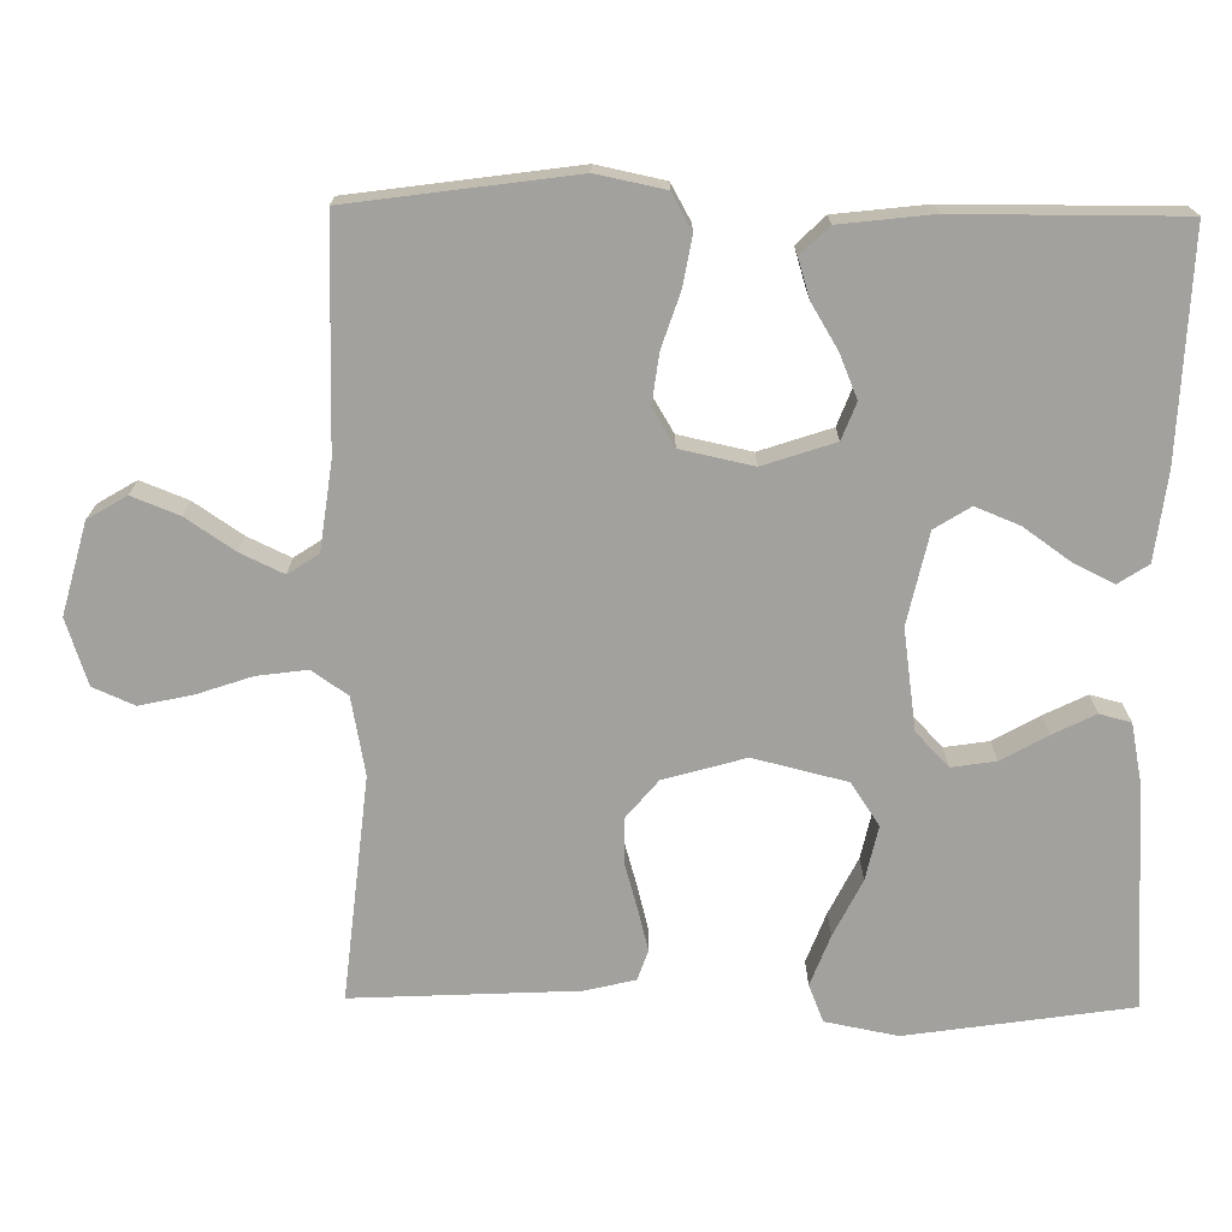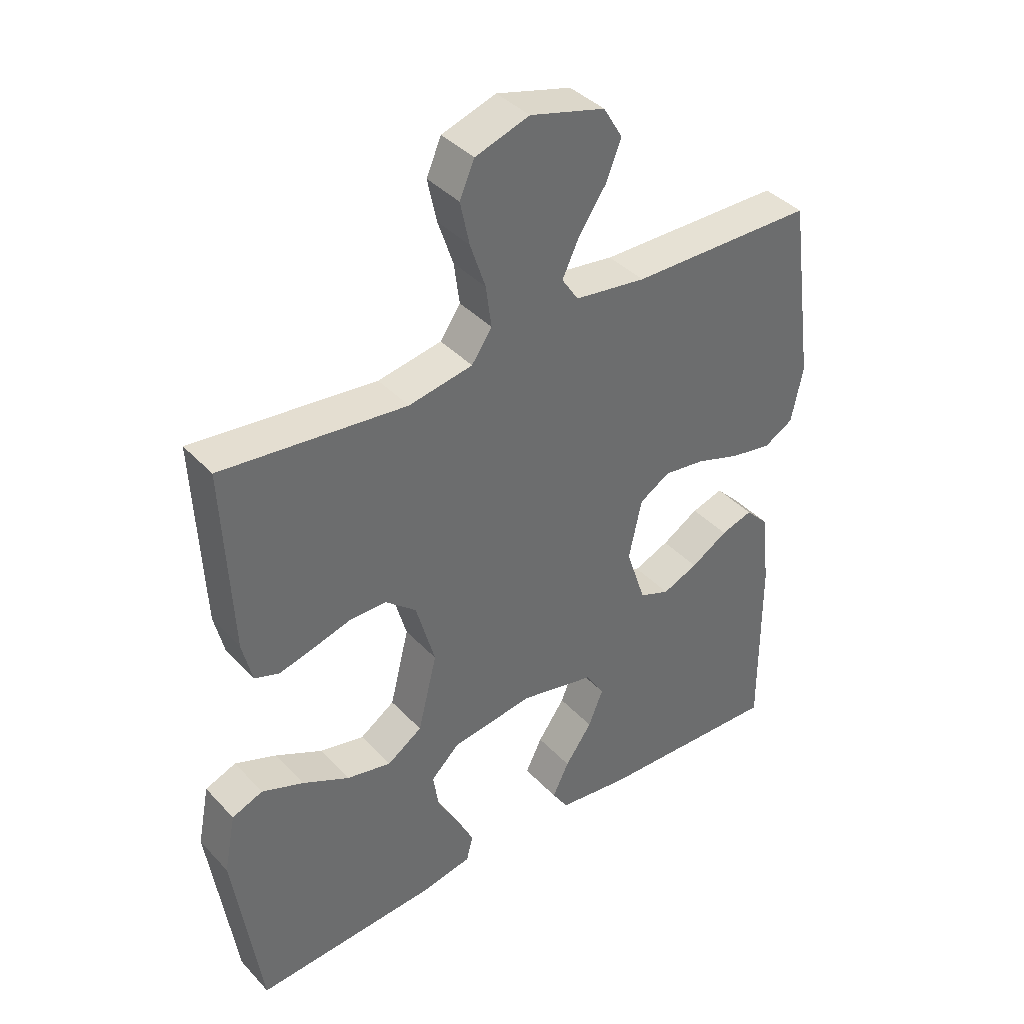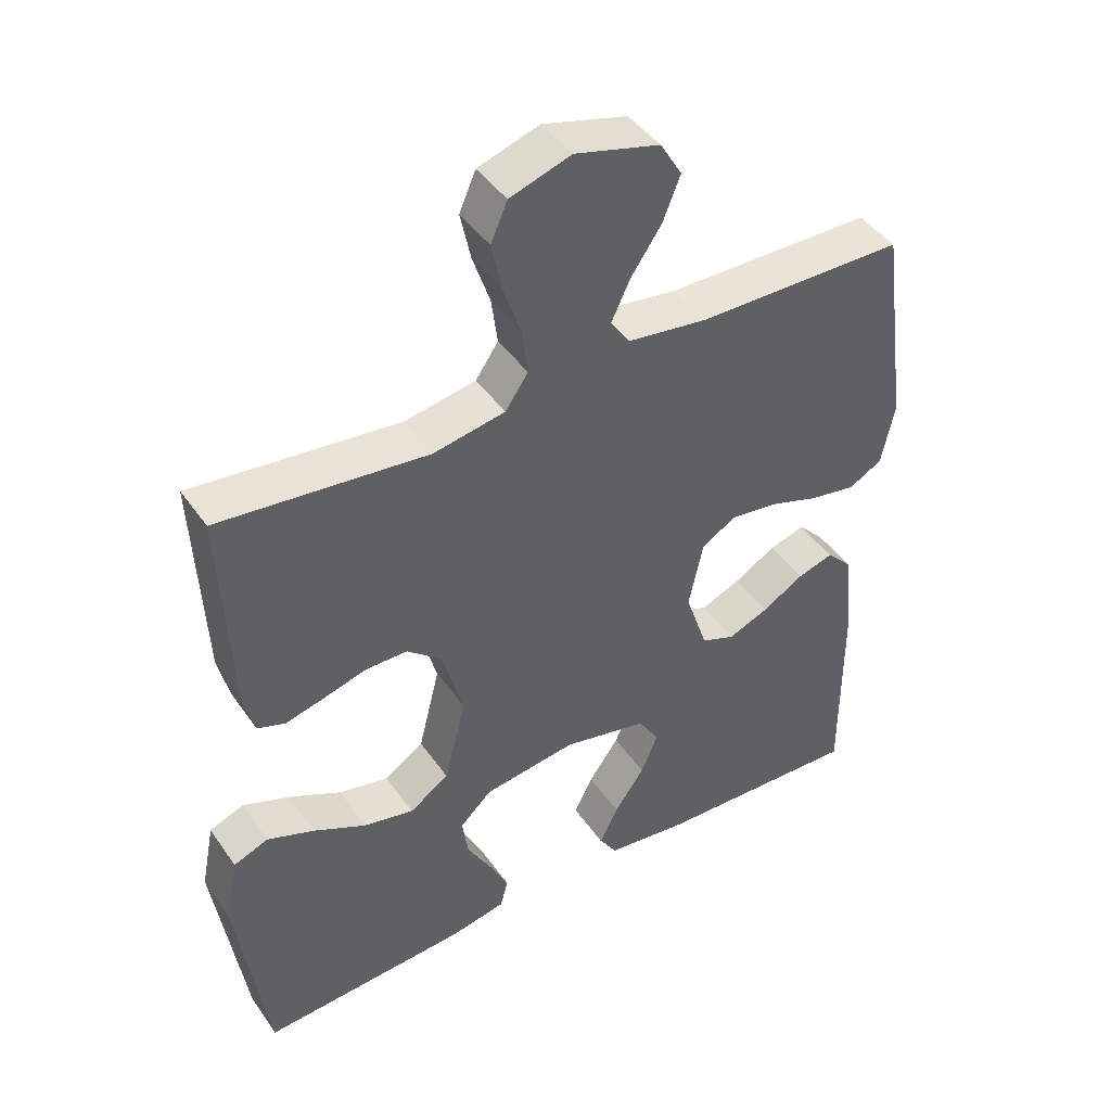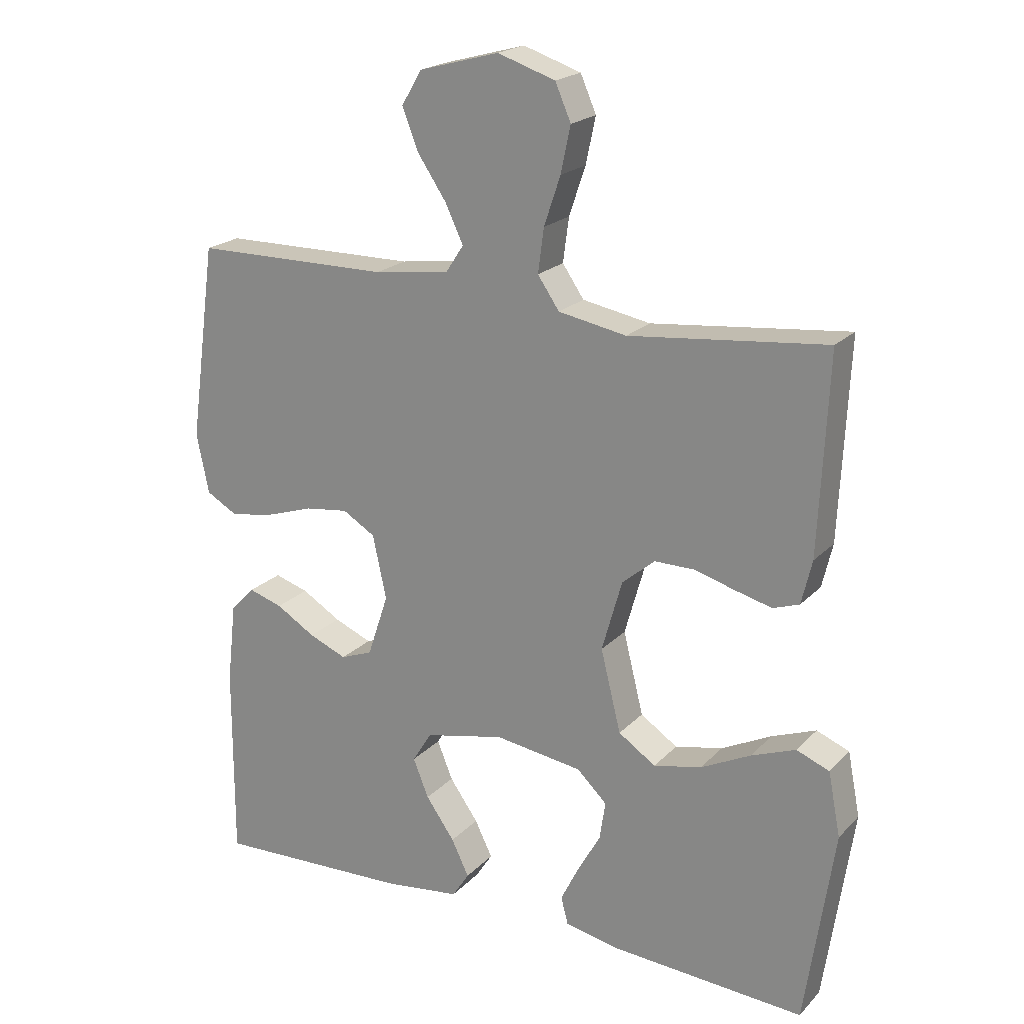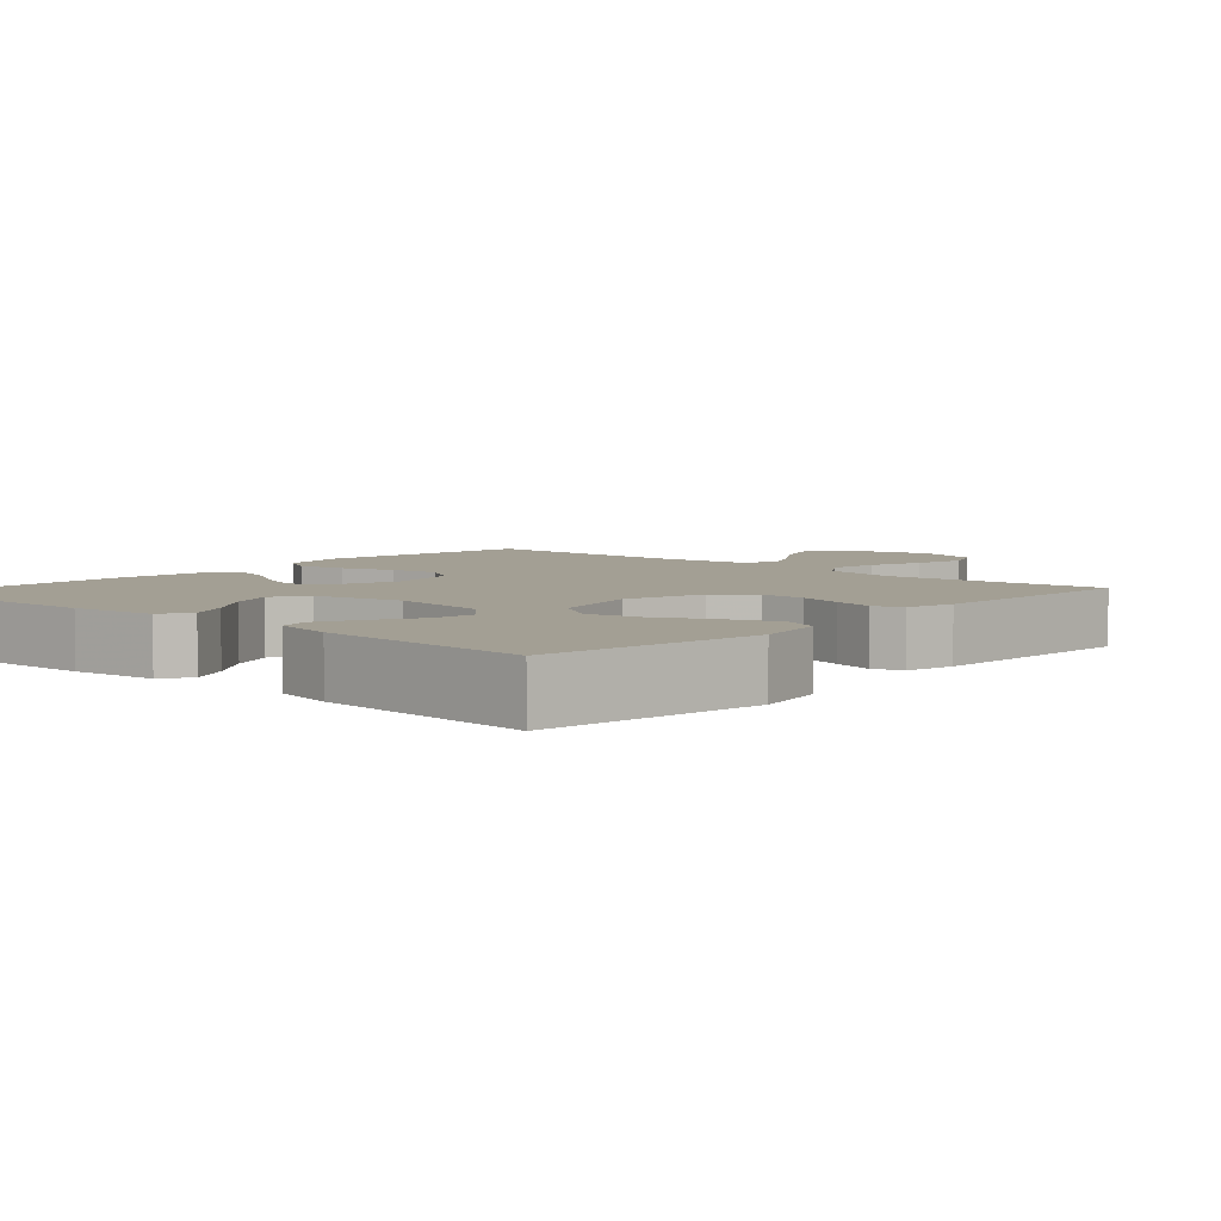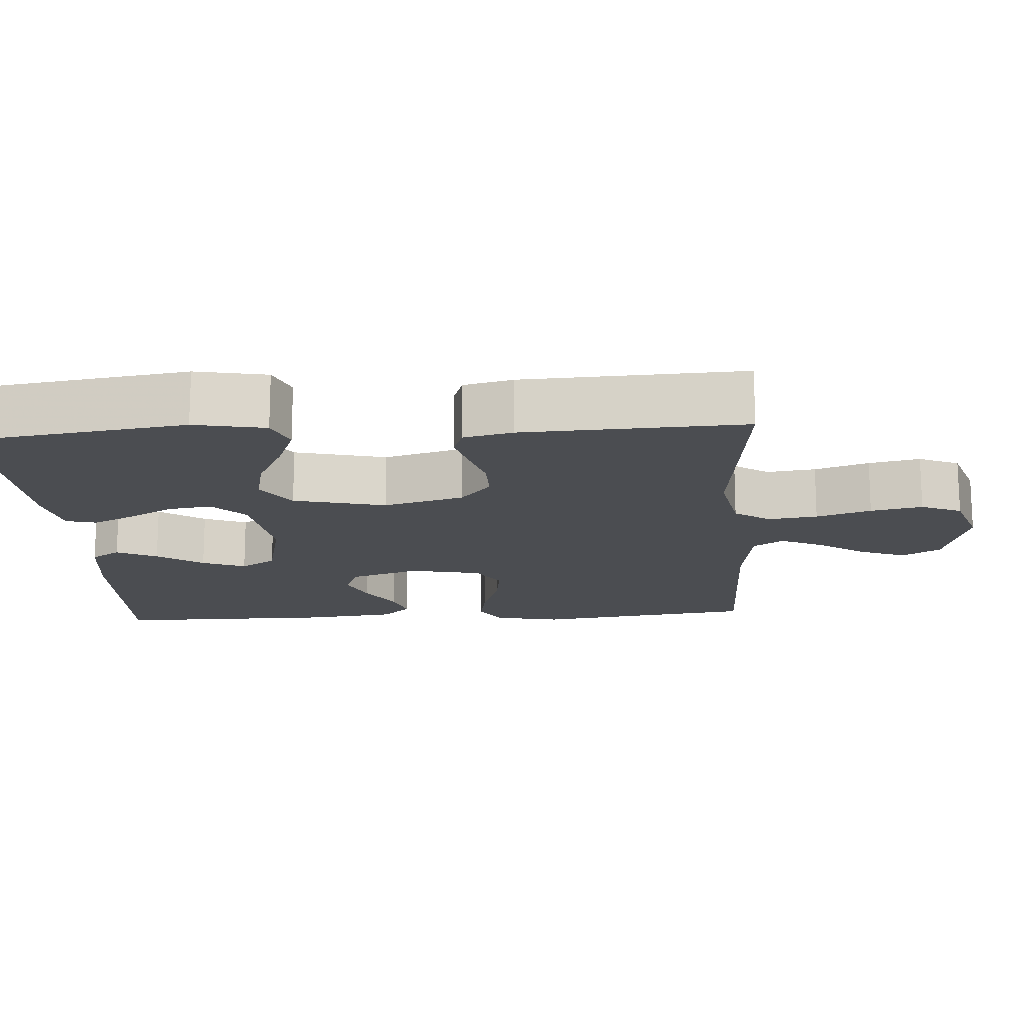
<metadata>
{"format":"obj","ext":"obj","renderer":"f3d","projection":"perspective","resolution":1024,"background":"white","views":[{"elev":-72.1,"azim":89.3,"up":"+Y"},{"elev":39.3,"azim":-37.9,"up":"+Z"},{"elev":44.1,"azim":-32.4,"up":"+Z"},{"elev":20.7,"azim":-149.7,"up":"+Z"},{"elev":5.3,"azim":-137.8,"up":"+Y"},{"elev":-15.9,"azim":-86.2,"up":"+Y"}]}
</metadata>
<code>
v 0.5 0.07 0.5
v 0.541 0.07 0.2
v 0.522 0.07 0.109
v 0.474 0.07 0.082
v 0.407 0.07 0.094
v 0.335 0.07 0.118
v 0.268 0.07 0.127
v 0.218 0.07 0.097
v 0.197 0.07 0
v 0.229 0.07 -0.096
v 0.278 0.07 -0.115
v 0.336 0.07 -0.091
v 0.396 0.07 -0.055
v 0.448 0.07 -0.039
v 0.485 0.07 -0.077
v 0.499 0.07 -0.2
v 0.5 0.07 -0.5
v 0.2 0.07 -0.488
v 0.083 0.07 -0.473
v 0.057 0.07 -0.433
v 0.084 0.07 -0.378
v 0.128 0.07 -0.316
v 0.152 0.07 -0.257
v 0.122 0.07 -0.209
v 0 0.07 -0.182
v -0.134 0.07 -0.201
v -0.18 0.07 -0.245
v -0.171 0.07 -0.304
v -0.136 0.07 -0.366
v -0.108 0.07 -0.423
v -0.119 0.07 -0.465
v -0.2 0.07 -0.481
v -0.5 0.07 -0.5
v -0.544 0.07 -0.2
v -0.525 0.07 -0.103
v -0.475 0.07 -0.083
v -0.407 0.07 -0.109
v -0.331 0.07 -0.147
v -0.258 0.07 -0.163
v -0.201 0.07 -0.125
v -0.17 0.07 0
v -0.201 0.07 0.109
v -0.251 0.07 0.151
v -0.312 0.07 0.151
v -0.375 0.07 0.133
v -0.43 0.07 0.119
v -0.47 0.07 0.133
v -0.486 0.07 0.2
v -0.5 0.07 0.5
v -0.2 0.07 0.468
v -0.096 0.07 0.487
v -0.063 0.07 0.535
v -0.072 0.07 0.602
v -0.097 0.07 0.676
v -0.112 0.07 0.746
v -0.088 0.07 0.801
v 0 0.07 0.83
v 0.122 0.07 0.797
v 0.153 0.07 0.745
v 0.128 0.07 0.682
v 0.084 0.07 0.617
v 0.057 0.07 0.56
v 0.084 0.07 0.519
v 0.2 0.07 0.503
v 0.5 0 0.5
v 0.541 0 0.2
v 0.522 0 0.109
v 0.474 0 0.082
v 0.407 0 0.094
v 0.335 0 0.118
v 0.268 0 0.127
v 0.218 0 0.097
v 0.197 0 0
v 0.229 0 -0.096
v 0.278 0 -0.115
v 0.336 0 -0.091
v 0.396 0 -0.055
v 0.448 0 -0.039
v 0.485 0 -0.077
v 0.499 0 -0.2
v 0.5 0 -0.5
v 0.2 0 -0.488
v 0.083 0 -0.473
v 0.057 0 -0.433
v 0.084 0 -0.378
v 0.128 0 -0.316
v 0.152 0 -0.257
v 0.122 0 -0.209
v 0 0 -0.182
v -0.134 0 -0.201
v -0.18 0 -0.245
v -0.171 0 -0.304
v -0.136 0 -0.366
v -0.108 0 -0.423
v -0.119 0 -0.465
v -0.2 0 -0.481
v -0.5 0 -0.5
v -0.544 0 -0.2
v -0.525 0 -0.103
v -0.475 0 -0.083
v -0.407 0 -0.109
v -0.331 0 -0.147
v -0.258 0 -0.163
v -0.201 0 -0.125
v -0.17 0 0
v -0.201 0 0.109
v -0.251 0 0.151
v -0.312 0 0.151
v -0.375 0 0.133
v -0.43 0 0.119
v -0.47 0 0.133
v -0.486 0 0.2
v -0.5 0 0.5
v -0.2 0 0.468
v -0.096 0 0.487
v -0.063 0 0.535
v -0.072 0 0.602
v -0.097 0 0.676
v -0.112 0 0.746
v -0.088 0 0.801
v 0 0 0.83
v 0.122 0 0.797
v 0.153 0 0.745
v 0.128 0 0.682
v 0.084 0 0.617
v 0.057 0 0.56
v 0.084 0 0.519
v 0.2 0 0.503
f 58 59 60 61
f 58 61 62
f 57 58 62
f 56 57 62
f 53 54 55 56
f 52 53 56 62
f 51 52 62 63
f 47 48 49 50
f 44 45 46 47
f 44 47 50 51
f 35 36 37 38
f 33 34 35 38
f 33 38 39
f 32 33 39 40
f 28 29 30 31
f 28 31 32
f 27 28 32 40
f 19 20 21 22
f 19 22 23
f 18 19 23
f 17 18 23
f 16 17 23 24
f 12 13 14 15
f 11 12 15 16
f 3 4 5 6
f 3 6 7
f 64 1 2 3
f 64 3 7
f 63 64 7 8
f 43 44 51 63
f 42 43 63 8
f 41 42 8 9
f 26 27 40 41
f 25 26 41 9
f 11 16 24 25
f 10 11 25
f 9 10 25
f 125 124 123 122
f 126 125 122
f 126 122 121
f 126 121 120
f 120 119 118 117
f 126 120 117 116
f 127 126 116 115
f 114 113 112 111
f 111 110 109 108
f 115 114 111 108
f 102 101 100 99
f 102 99 98 97
f 103 102 97
f 104 103 97 96
f 95 94 93 92
f 96 95 92
f 104 96 92 91
f 86 85 84 83
f 87 86 83
f 87 83 82
f 87 82 81
f 88 87 81 80
f 79 78 77 76
f 80 79 76 75
f 70 69 68 67
f 71 70 67
f 67 66 65 128
f 71 67 128
f 72 71 128 127
f 127 115 108 107
f 72 127 107 106
f 73 72 106 105
f 105 104 91 90
f 73 105 90 89
f 89 88 80 75
f 89 75 74
f 89 74 73
f 1 65 66 2
f 2 66 67 3
f 3 67 68 4
f 4 68 69 5
f 5 69 70 6
f 6 70 71 7
f 7 71 72 8
f 8 72 73 9
f 9 73 74 10
f 10 74 75 11
f 11 75 76 12
f 12 76 77 13
f 13 77 78 14
f 14 78 79 15
f 15 79 80 16
f 16 80 81 17
f 17 81 82 18
f 18 82 83 19
f 19 83 84 20
f 20 84 85 21
f 21 85 86 22
f 22 86 87 23
f 23 87 88 24
f 24 88 89 25
f 25 89 90 26
f 26 90 91 27
f 27 91 92 28
f 28 92 93 29
f 29 93 94 30
f 30 94 95 31
f 31 95 96 32
f 32 96 97 33
f 33 97 98 34
f 34 98 99 35
f 35 99 100 36
f 36 100 101 37
f 37 101 102 38
f 38 102 103 39
f 39 103 104 40
f 40 104 105 41
f 41 105 106 42
f 42 106 107 43
f 43 107 108 44
f 44 108 109 45
f 45 109 110 46
f 46 110 111 47
f 47 111 112 48
f 48 112 113 49
f 49 113 114 50
f 50 114 115 51
f 51 115 116 52
f 52 116 117 53
f 53 117 118 54
f 54 118 119 55
f 55 119 120 56
f 56 120 121 57
f 57 121 122 58
f 58 122 123 59
f 59 123 124 60
f 60 124 125 61
f 61 125 126 62
f 62 126 127 63
f 63 127 128 64
f 64 128 65 1

</code>
